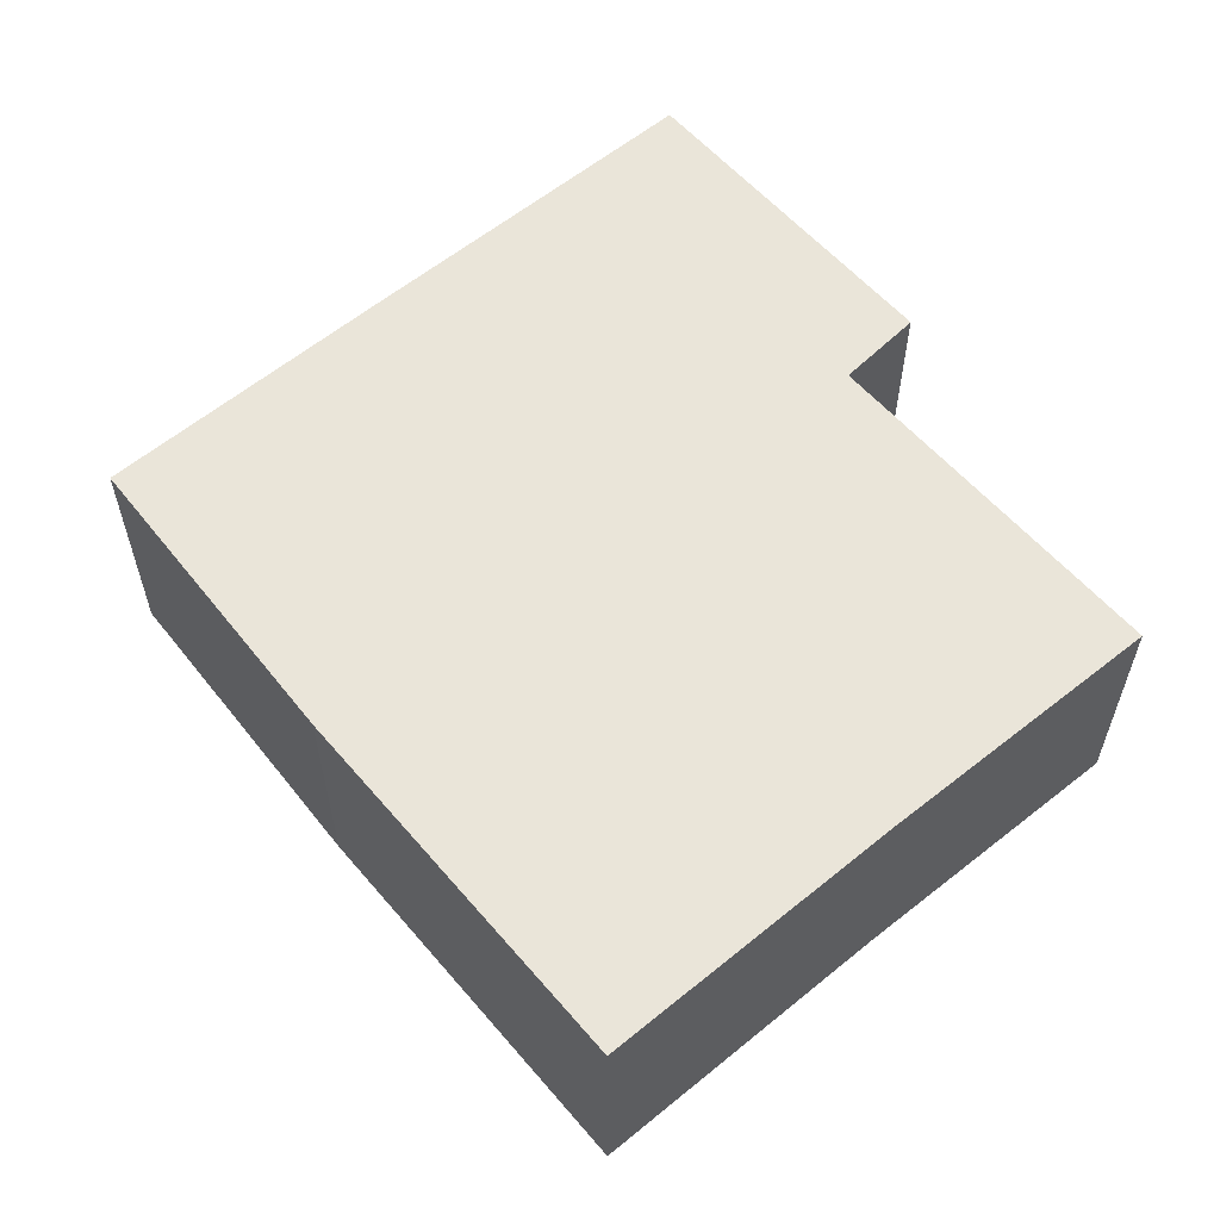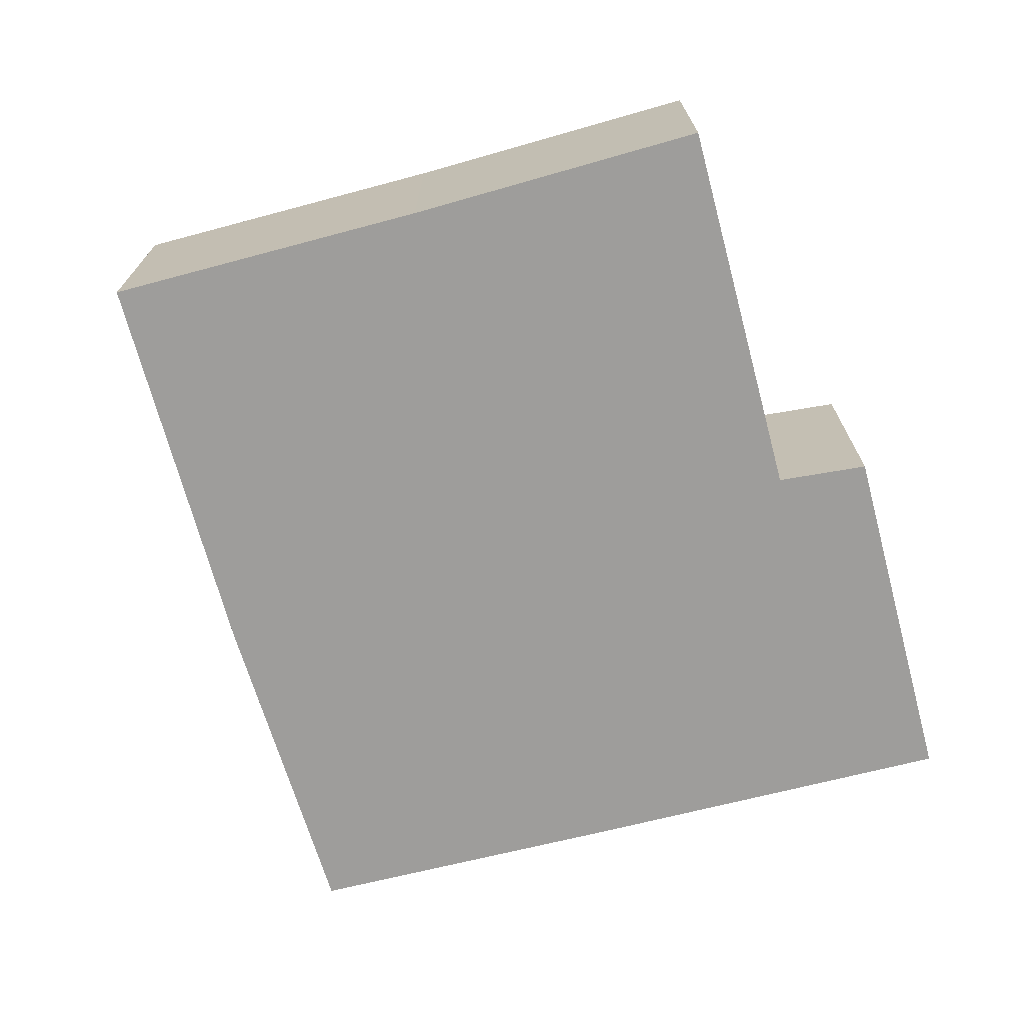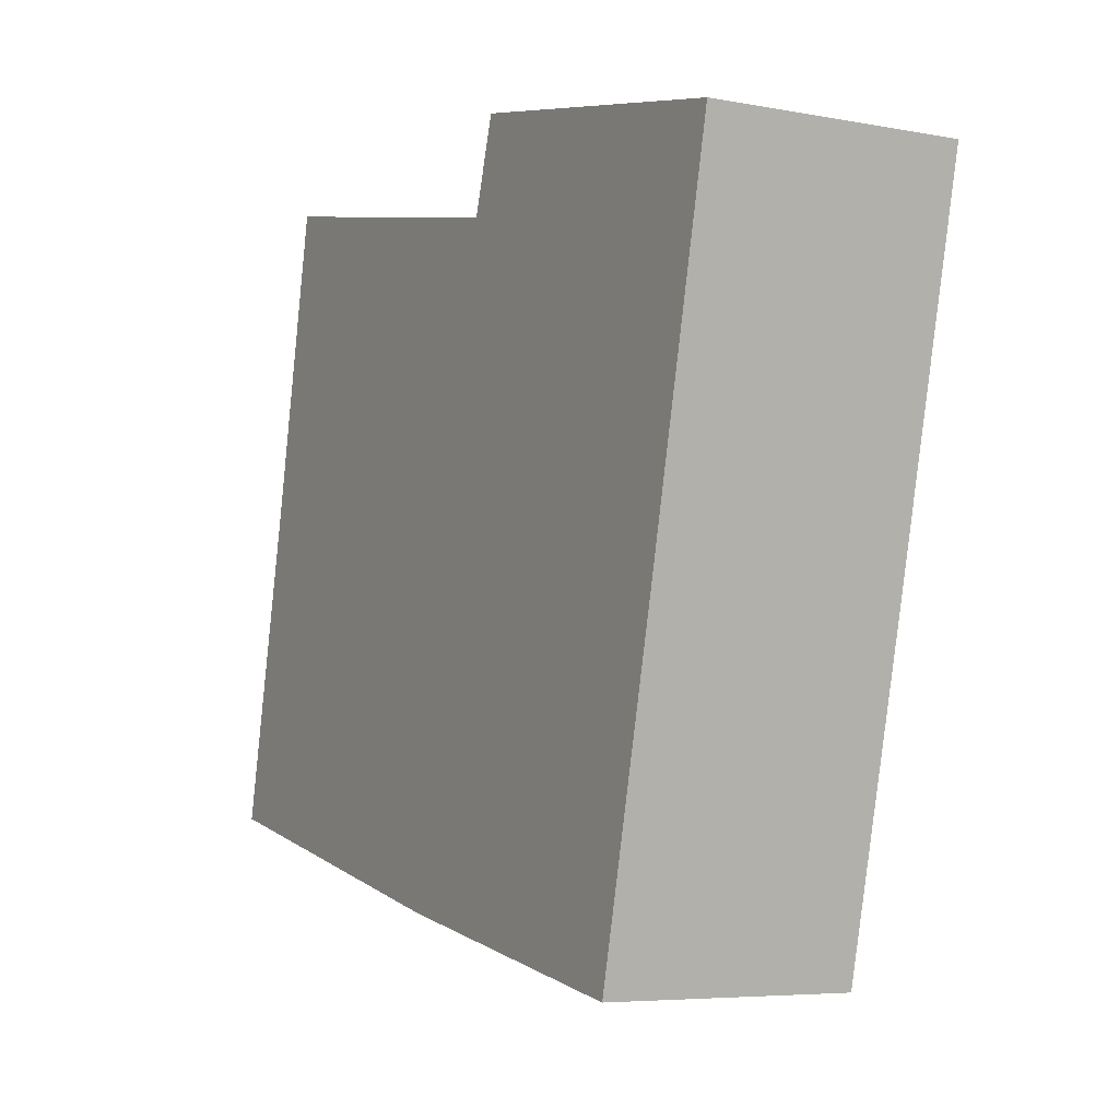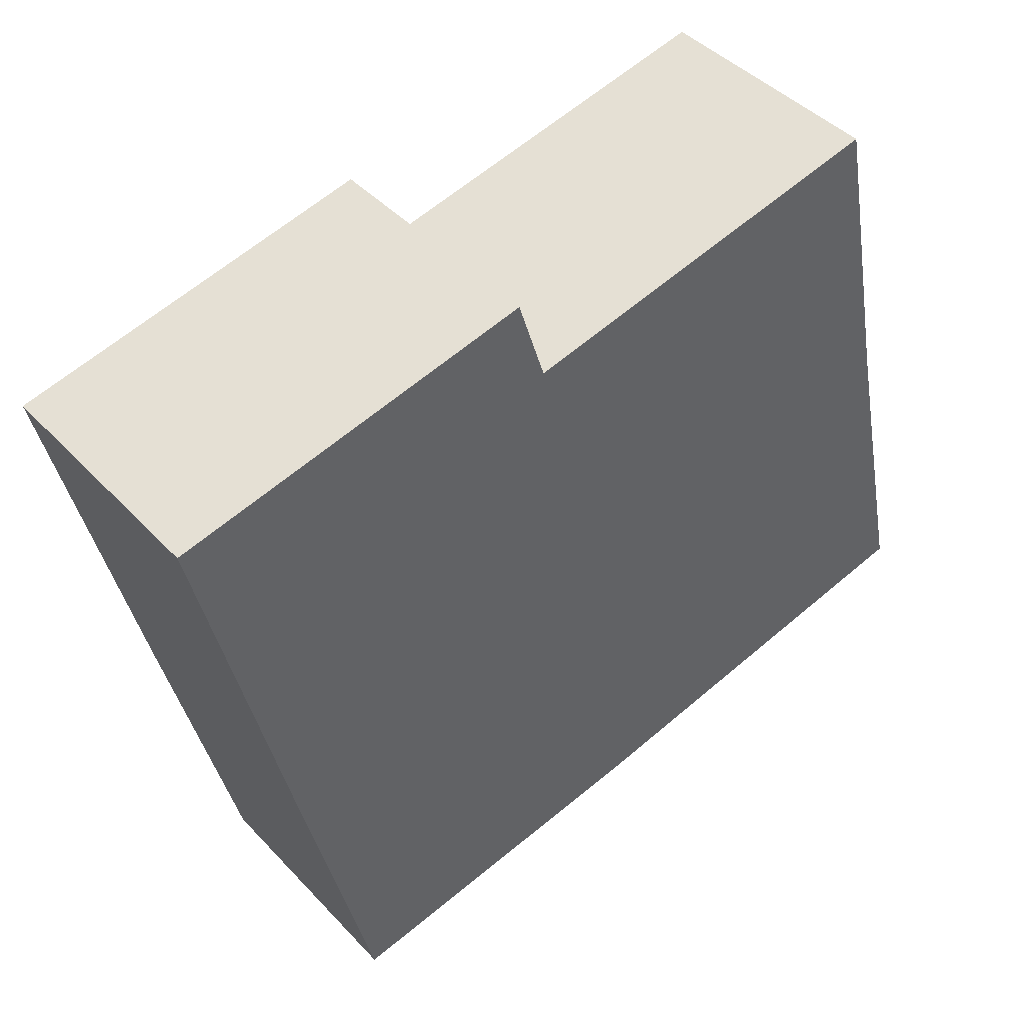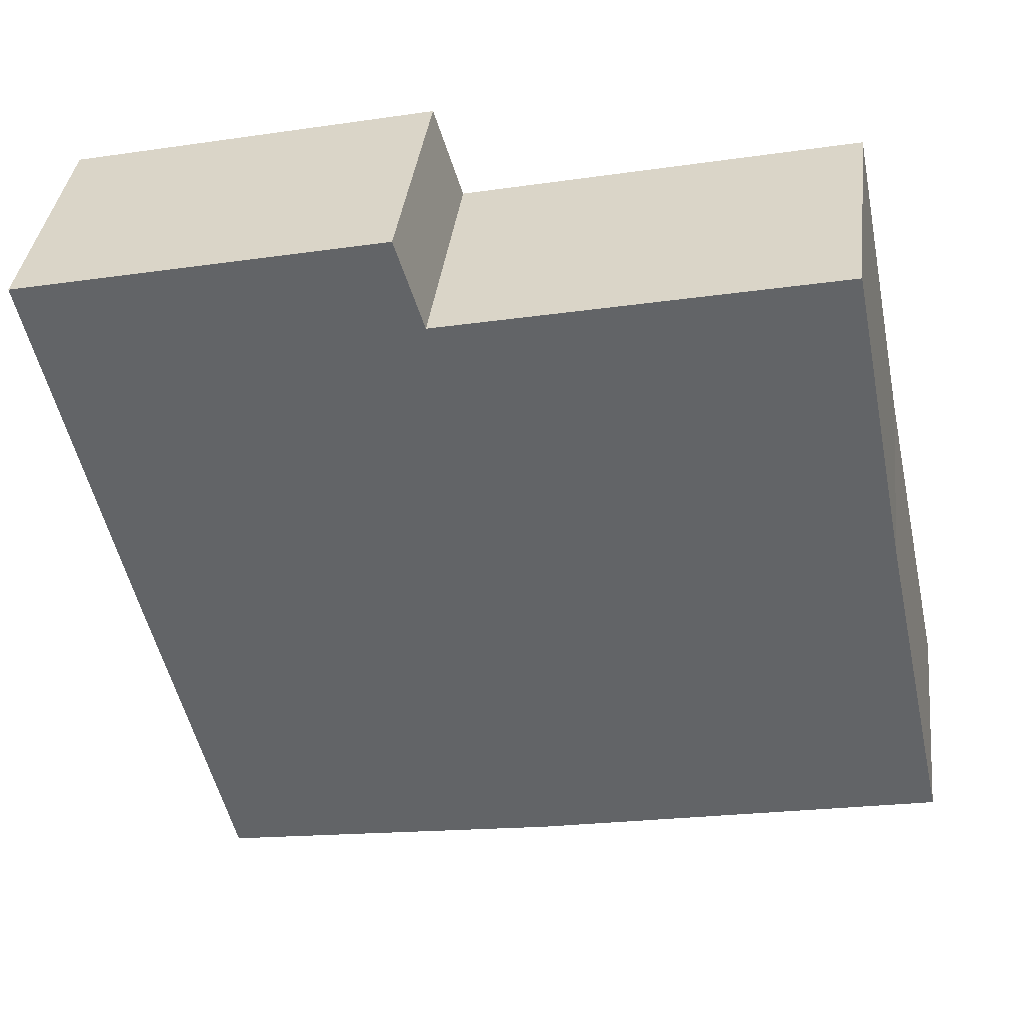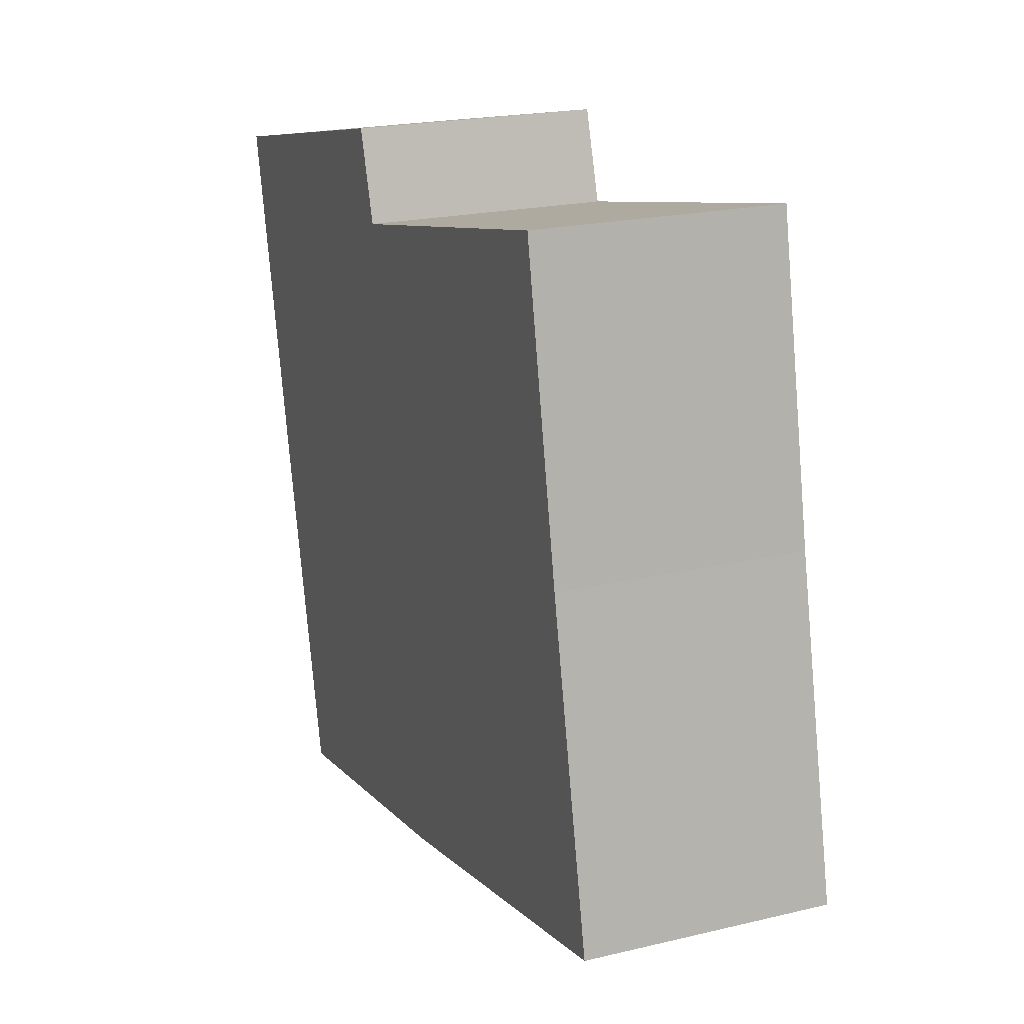
<metadata>
{"format":"obj","ext":"obj","renderer":"f3d","projection":"perspective","resolution":1024,"background":"white","views":[{"elev":57.8,"azim":-117.9,"up":"+Y"},{"elev":-70.6,"azim":-62.8,"up":"+Y"},{"elev":-6.0,"azim":60.8,"up":"+Z"},{"elev":43.6,"azim":140.6,"up":"+Z"},{"elev":38.0,"azim":-173.0,"up":"+Z"},{"elev":21.2,"azim":-112.9,"up":"+Z"}]}
</metadata>
<code>
v  0.704 2.446 3.237
v  4.029 2.446 -0.867
v  0 2.446 1.498e-16
v  7.424 2.446 -1.475
v  1.31 2.446 6.266
v  8.193 2.446 1.758
v  5.173 2.446 5.431
v  9.068 2.446 5.547
v  5.456 2.446 6.329
v  7.424 9.032e-17 -1.475
v  8.193 -1.076e-16 1.758
v  9.068 -3.397e-16 5.547
v  4.029 5.309e-17 -0.867
v  0 0 0
v  0.704 -1.982e-16 3.237
v  1.31 -3.837e-16 6.266
v  5.173 -3.326e-16 5.431
v  5.456 -3.875e-16 6.329
g defaultobject
f 1 2 3
f 2 1 4
f 4 1 5
f 4 5 6
f 6 5 7
f 6 7 8
f 8 7 9
f 6 10 4
f 10 6 11
f 11 6 8
f 11 8 12
f 10 2 4
f 2 10 13
f 13 3 2
f 3 13 14
f 14 1 3
f 1 14 15
f 1 15 5
f 5 15 16
f 17 9 7
f 9 17 18
f 16 7 5
f 7 16 17
f 18 8 9
f 8 18 12
f 13 15 14
f 15 13 10
f 15 10 16
f 16 10 11
f 16 11 17
f 17 11 12
f 17 12 18

</code>
